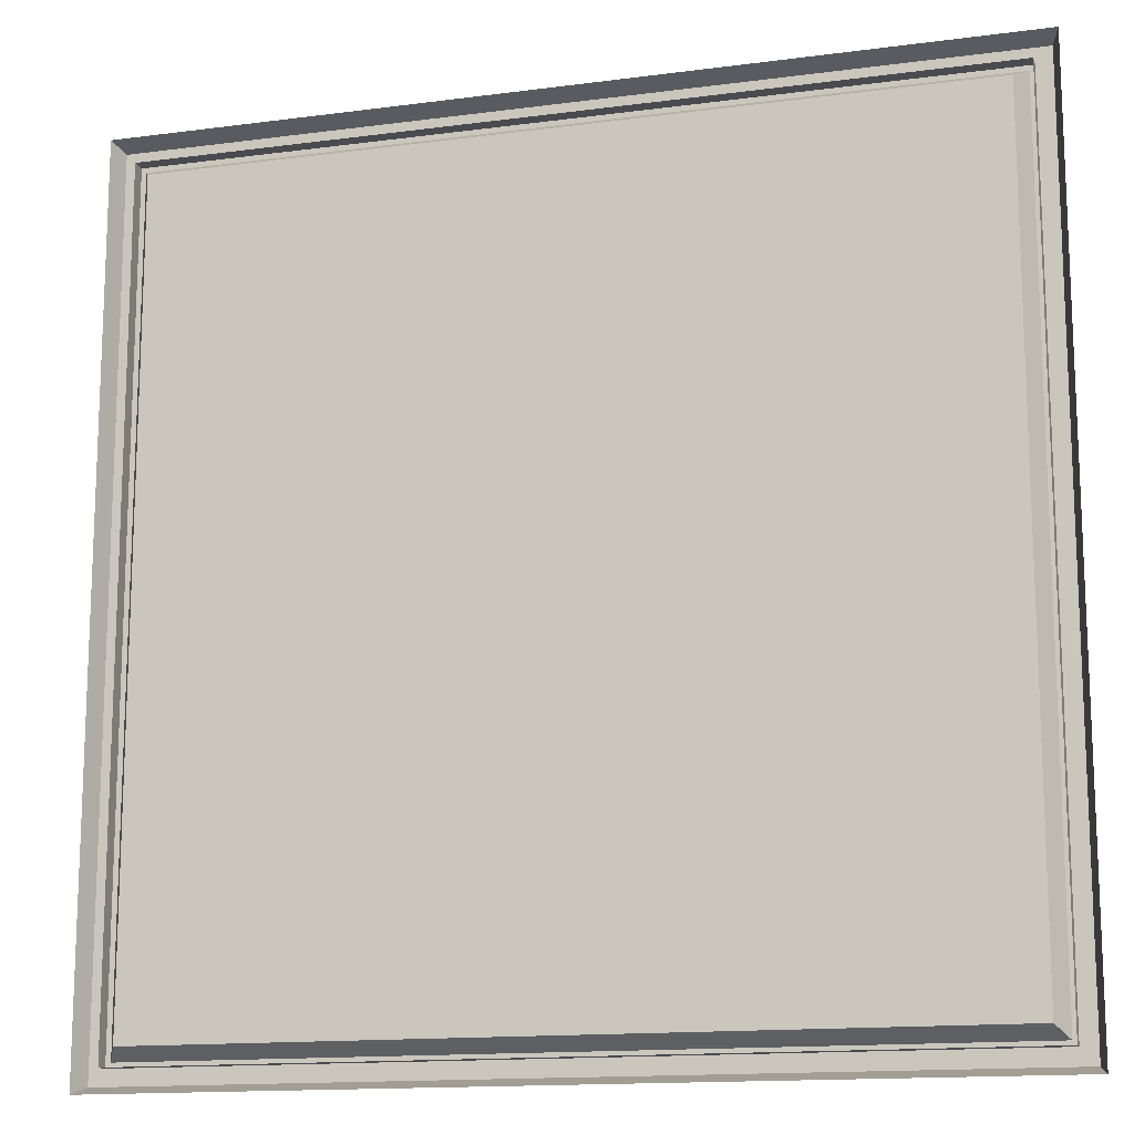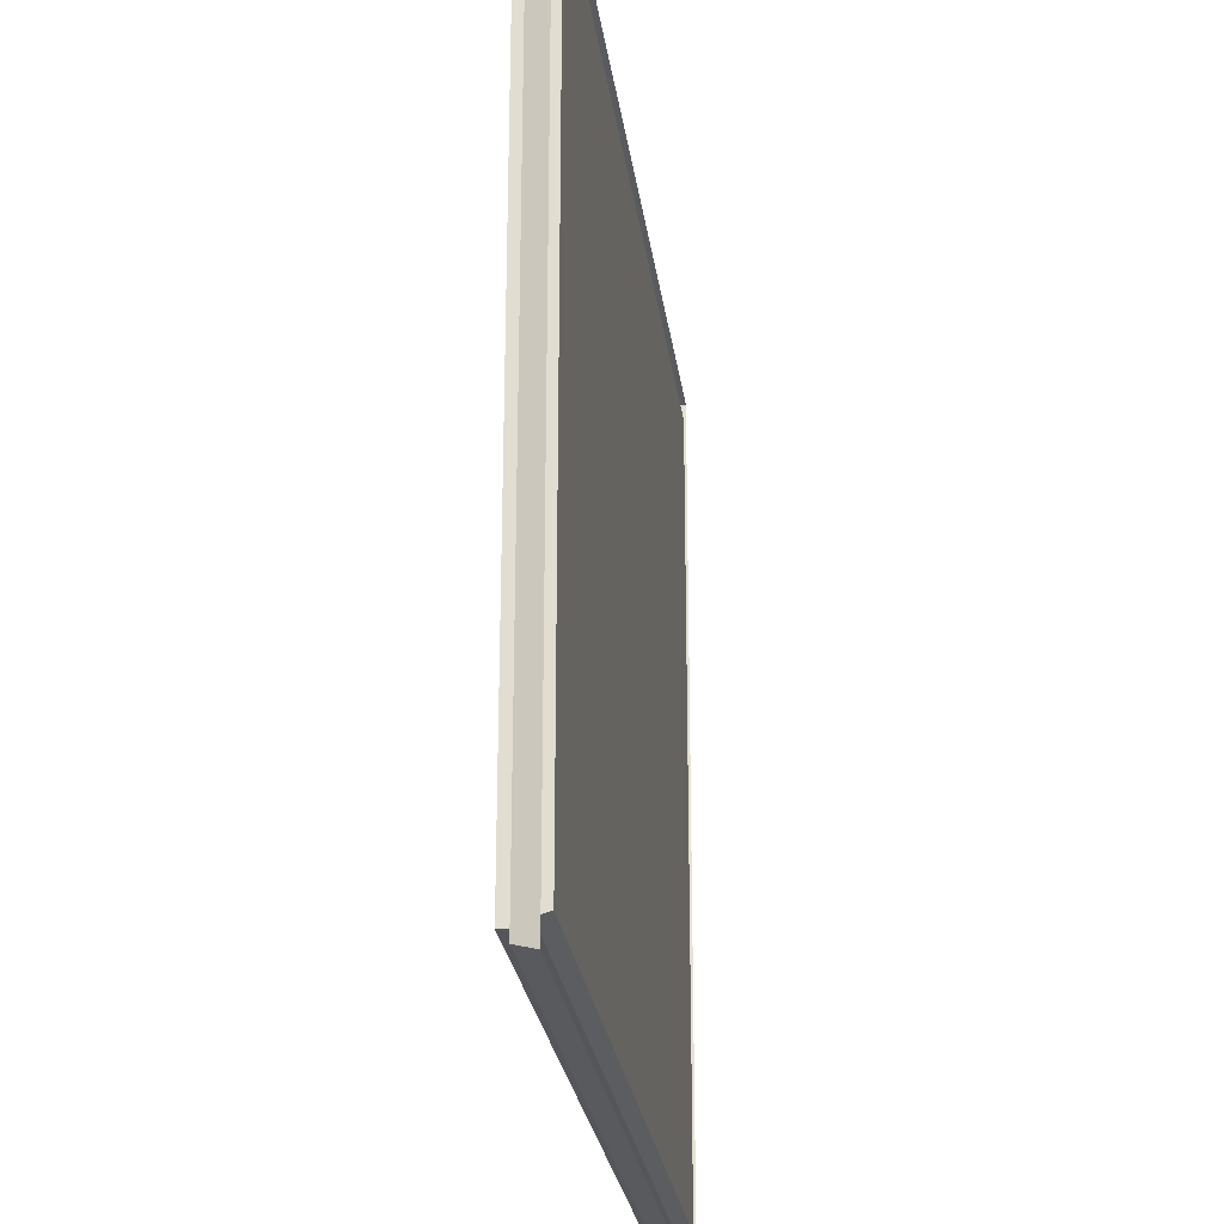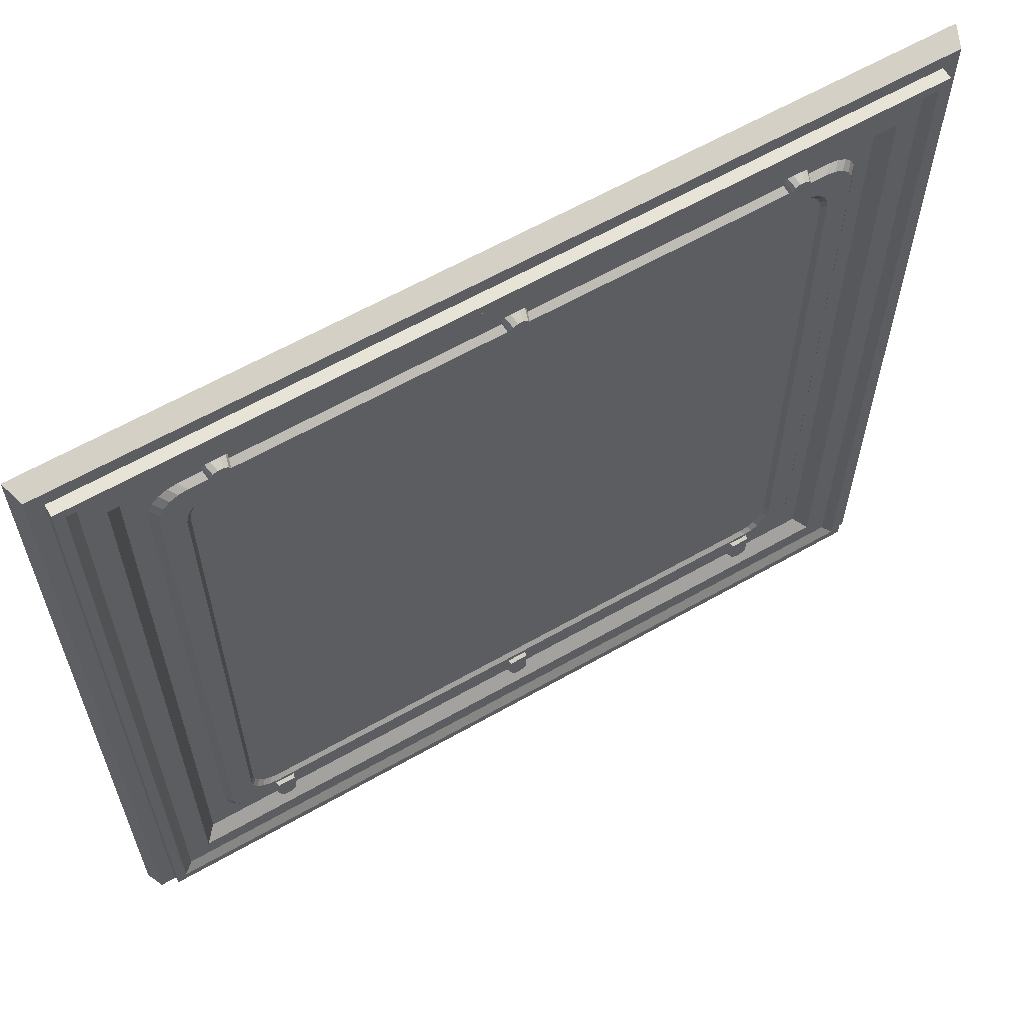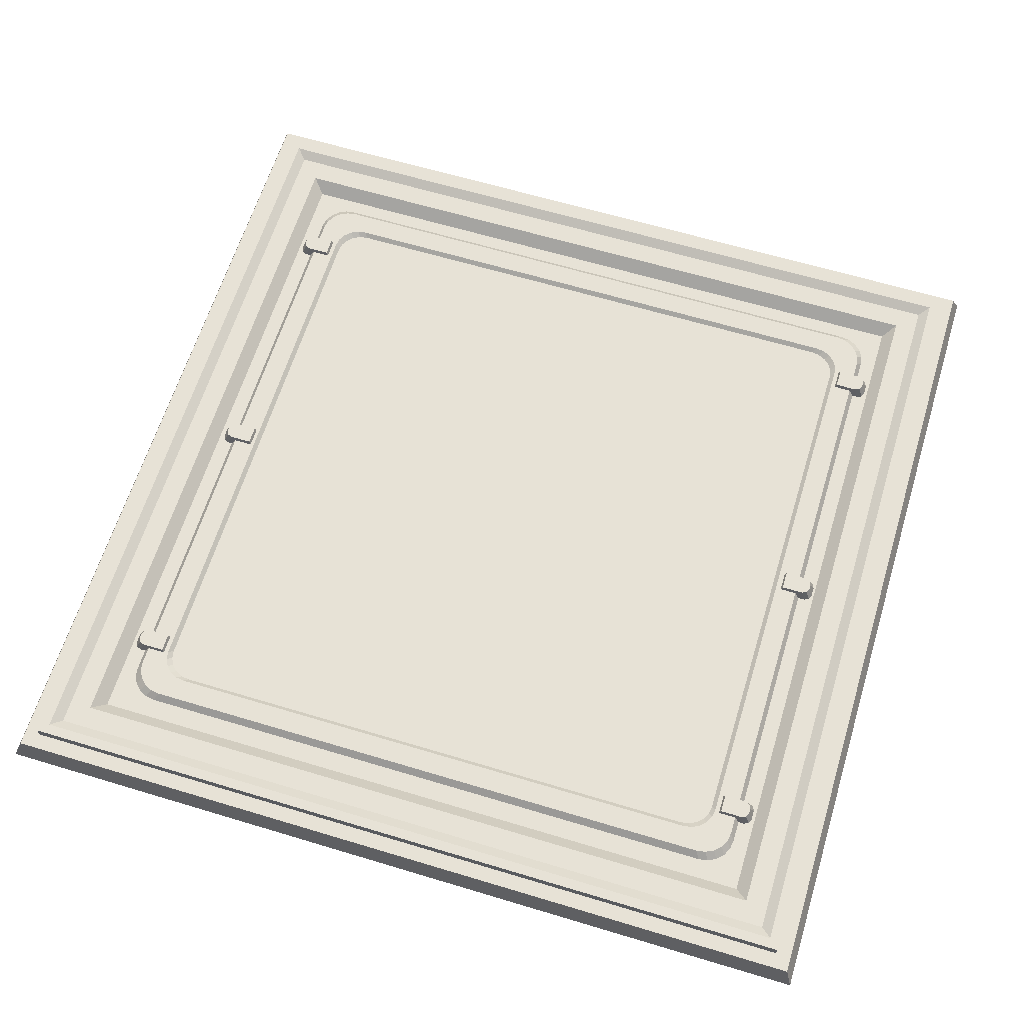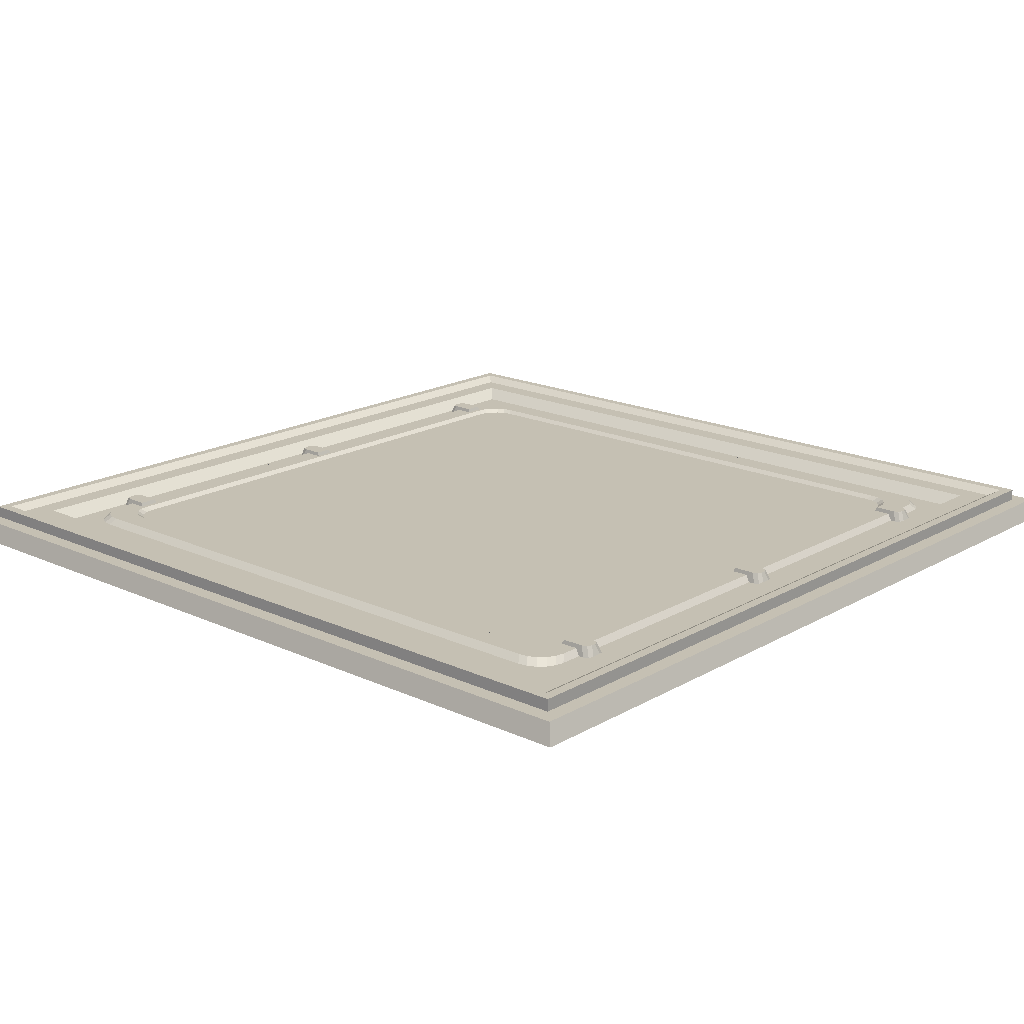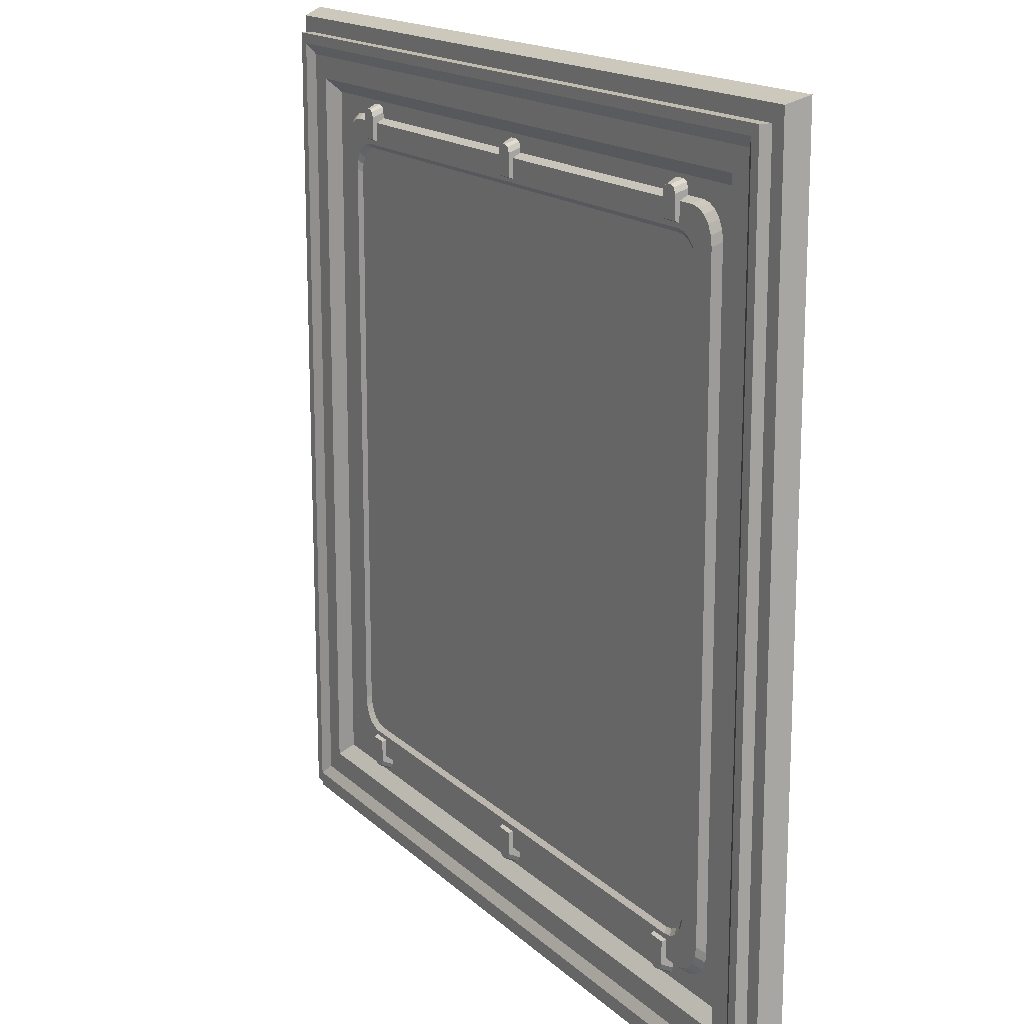
<metadata>
{"format":"obj","ext":"obj","renderer":"f3d","projection":"perspective","resolution":1024,"background":"white","views":[{"elev":-14.4,"azim":16.1,"up":"+Z"},{"elev":-26.0,"azim":-82.4,"up":"+Z"},{"elev":62.3,"azim":150.0,"up":"+Z"},{"elev":63.2,"azim":107.0,"up":"+Y"},{"elev":18.1,"azim":131.9,"up":"+Y"},{"elev":16.2,"azim":-119.3,"up":"+Z"}]}
</metadata>
<code>
o RoofTile_Plate_Plane.120
v -0.9832 0.04575 0.9832
v 0.9832 0.04575 0.9832
v -0.9832 0.04575 -0.9832
v 0.9832 0.04575 -0.9832
v -0.9475 0.01293 0.9475
v 0.9475 0.01293 0.9475
v -0.9475 0.01293 -0.9475
v 0.9475 0.01293 -0.9475
v -0.9475 0.07311 -0.9475
v -0.9475 0.07311 0.9475
v 0.9475 0.07311 0.9475
v 0.9475 0.07311 -0.9475
v -0.9241 0.07311 -0.9241
v -0.9241 0.07311 0.9241
v 0.9241 0.07311 0.9241
v 0.9241 0.07311 -0.9241
v -0.9002 0.05943 -0.9002
v -0.9002 0.05943 0.9002
v 0.9002 0.05943 0.9002
v 0.9002 0.05943 -0.9002
v -0.8483 0.05943 -0.8483
v -0.8483 0.05943 0.8483
v 0.8483 0.05943 0.8483
v 0.8483 0.05943 -0.8483
v -0.819 0.03329 -0.819
v -0.819 0.03329 0.819
v 0.819 0.03329 0.819
v 0.819 0.03329 -0.819
v 1 0 -1
v 1 0 1
v -1 0 1
v -1 0 -1
v 0.9091 -0.004232 -0.9091
v 0.9091 -0.004232 0.9091
v -0.9091 -0.004232 0.9091
v -0.9091 -0.004232 -0.9091
v -0.936 0.04575 -0.936
v -0.936 0.04575 0.936
v 0.936 0.04575 0.936
v 0.936 0.04575 -0.936
v -0.7033 0.04838 -0.7717
v -0.7706 0.04838 -0.7018
v -0.7241 0.04838 -0.7683
v -0.7429 0.04838 -0.7584
v -0.7578 0.04838 -0.7429
v -0.7673 0.04838 -0.7234
v 0.7591 0.04838 -0.7018
v 0.6917 0.04838 -0.7717
v 0.7558 0.04838 -0.7234
v 0.7462 0.04838 -0.7429
v 0.7313 0.04838 -0.7584
v 0.7125 0.04838 -0.7683
v -0.7706 0.04838 0.7012
v -0.7033 0.04838 0.7711
v -0.7673 0.04838 0.7228
v -0.7578 0.04838 0.7423
v -0.7429 0.04838 0.7577
v -0.7241 0.04838 0.7677
v 0.6917 0.04838 0.7711
v 0.7591 0.04838 0.7012
v 0.7125 0.04838 0.7677
v 0.7313 0.04838 0.7577
v 0.7462 0.04838 0.7423
v 0.7558 0.04838 0.7228
v -0.7349 0.01386 0.7955
v -0.8036 0.01386 0.7255
v -0.7561 0.01386 0.7921
v -0.7753 0.01386 0.7822
v -0.7905 0.01386 0.7667
v -0.8002 0.01386 0.7471
v -0.8036 0.01386 -0.7261
v -0.7349 0.01386 -0.7962
v -0.8002 0.01386 -0.7477
v -0.7905 0.01386 -0.7673
v -0.7753 0.01386 -0.7828
v -0.7561 0.01386 -0.7927
v 0.7233 0.01386 -0.7962
v 0.792 0.01386 -0.7261
v 0.7446 0.01386 -0.7927
v 0.7637 0.01386 -0.7828
v 0.7789 0.01386 -0.7673
v 0.7887 0.01386 -0.7477
v 0.792 0.01386 0.7255
v 0.7233 0.01386 0.7955
v 0.7887 0.01386 0.7471
v 0.7789 0.01386 0.7667
v 0.7637 0.01386 0.7822
v 0.7446 0.01386 0.7921
v -0.6591 0.05737 -0.7343
v -0.6675 0.02546 -0.7208
v -0.6175 0.05737 -0.7343
v -0.6091 0.02546 -0.7208
v -0.6436 0.05737 -0.8013
v -0.6591 0.05737 -0.7851
v -0.6546 0.05737 -0.7966
v -0.6675 0.02546 -0.7986
v -0.652 0.02546 -0.8148
v -0.6629 0.02546 -0.8101
v -0.6175 0.05737 -0.7851
v -0.633 0.05737 -0.8013
v -0.622 0.05737 -0.7966
v -0.6246 0.02546 -0.8148
v -0.6091 0.02546 -0.7986
v -0.6136 0.02546 -0.8101
v 0.6475 0.05737 -0.7343
v 0.6559 0.02546 -0.7208
v 0.6059 0.05737 -0.7343
v 0.5975 0.02546 -0.7208
v 0.632 0.05737 -0.8013
v 0.6475 0.05737 -0.7851
v 0.643 0.05737 -0.7966
v 0.6559 0.02546 -0.7986
v 0.6404 0.02546 -0.8148
v 0.6514 0.02546 -0.8101
v 0.6059 0.05737 -0.7851
v 0.6214 0.05737 -0.8013
v 0.6104 0.05737 -0.7966
v 0.613 0.02546 -0.8148
v 0.5975 0.02546 -0.7986
v 0.6021 0.02546 -0.8101
v -0.6591 0.05737 0.7337
v -0.6675 0.02546 0.7202
v -0.6175 0.05737 0.7337
v -0.6091 0.02546 0.7202
v -0.6436 0.05737 0.8007
v -0.6591 0.05737 0.7844
v -0.6546 0.05737 0.7959
v -0.6675 0.02546 0.7979
v -0.652 0.02546 0.8142
v -0.6629 0.02546 0.8094
v -0.6175 0.05737 0.7844
v -0.633 0.05737 0.8007
v -0.622 0.05737 0.7959
v -0.6246 0.02546 0.8142
v -0.6091 0.02546 0.7979
v -0.6136 0.02546 0.8094
v 0.6475 0.05737 0.7337
v 0.6559 0.02546 0.7202
v 0.6059 0.05737 0.7337
v 0.5975 0.02546 0.7202
v 0.632 0.05737 0.8007
v 0.6475 0.05737 0.7844
v 0.643 0.05737 0.7959
v 0.6559 0.02546 0.7979
v 0.6404 0.02546 0.8142
v 0.6514 0.02546 0.8094
v 0.6059 0.05737 0.7844
v 0.6214 0.05737 0.8007
v 0.6104 0.05737 0.7959
v 0.613 0.02546 0.8142
v 0.5975 0.02546 0.7979
v 0.6021 0.02546 0.8094
v -0.02659 0.05737 -0.7367
v -0.03497 0.02546 -0.7232
v 0.01503 0.05737 -0.7367
v 0.02341 0.02546 -0.7232
v -0.0111 0.05737 -0.8037
v -0.02659 0.05737 -0.7874
v -0.02205 0.05737 -0.7989
v -0.03497 0.02546 -0.8009
v -0.01949 0.02546 -0.8172
v -0.03044 0.02546 -0.8124
v 0.01503 0.05737 -0.7874
v -0.00046 0.05737 -0.8037
v 0.01049 0.05737 -0.7989
v 0.007926 0.02546 -0.8172
v 0.02341 0.02546 -0.8009
v 0.01888 0.02546 -0.8124
v -0.02659 0.05737 0.7313
v -0.03497 0.02546 0.7178
v 0.01503 0.05737 0.7313
v 0.02341 0.02546 0.7178
v -0.0111 0.05737 0.7983
v -0.02659 0.05737 0.7821
v -0.02205 0.05737 0.7936
v -0.03497 0.02546 0.7956
v -0.01949 0.02546 0.8118
v -0.03044 0.02546 0.8071
v 0.01503 0.05737 0.7821
v -0.00046 0.05737 0.7983
v 0.01049 0.05737 0.7936
v 0.007926 0.02546 0.8118
v 0.02341 0.02546 0.7956
v 0.01888 0.02546 0.8071
v -0.7164 0.04838 0.6744
v -0.7195 0.04838 0.6543
v -0.7075 0.04838 0.6926
v -0.6936 0.04838 0.7071
v -0.676 0.04838 0.7163
v -0.6566 0.04838 0.7195
v 0.7079 0.04838 0.6543
v 0.7049 0.04838 0.6744
v 0.6959 0.04838 0.6926
v 0.682 0.04838 0.7071
v 0.6645 0.04838 0.7163
v 0.6451 0.04838 0.7195
v 0.7049 0.04838 -0.6751
v 0.7079 0.04838 -0.6549
v 0.6959 0.04838 -0.6932
v 0.682 0.04838 -0.7077
v 0.6645 0.04838 -0.7169
v 0.6451 0.04838 -0.7201
v -0.7195 0.04838 -0.6549
v -0.7164 0.04838 -0.6751
v -0.7075 0.04838 -0.6932
v -0.6936 0.04838 -0.7077
v -0.676 0.04838 -0.7169
v -0.6566 0.04838 -0.7201
v -0.7064 0.03948 0.6649
v -0.7094 0.03948 0.645
v -0.6976 0.03948 0.6828
v -0.6839 0.03948 0.6971
v -0.6666 0.03948 0.7062
v -0.6474 0.03948 0.7094
v 0.6979 0.03948 0.645
v 0.6948 0.03948 0.6649
v 0.686 0.03948 0.6828
v 0.6723 0.03948 0.6971
v 0.655 0.03948 0.7062
v 0.6359 0.03948 0.7094
v 0.6948 0.03948 -0.6655
v 0.6979 0.03948 -0.6457
v 0.686 0.03948 -0.6835
v 0.6723 0.03948 -0.6977
v 0.655 0.03948 -0.7068
v 0.6359 0.03948 -0.71
v -0.7094 0.03948 -0.6457
v -0.7064 0.03948 -0.6655
v -0.6976 0.03948 -0.6835
v -0.6839 0.03948 -0.6977
v -0.6666 0.03948 -0.7068
v -0.6474 0.03948 -0.71
f 96 98 97 102 104 103 92 90
f 99 101 100 93 95 94 89 91
f 103 99 91 92
f 94 96 90 89
f 89 90 92 91
f 96 94 95 98
f 98 95 93 97
f 99 103 104 101
f 101 104 102 100
f 100 102 97 93
f 112 106 108 119 120 118 113 114
f 115 107 105 110 111 109 116 117
f 119 108 107 115
f 110 105 106 112
f 105 107 108 106
f 112 114 111 110
f 114 113 109 111
f 115 117 120 119
f 117 116 118 120
f 116 109 113 118
f 128 122 124 135 136 134 129 130
f 131 123 121 126 127 125 132 133
f 135 124 123 131
f 126 121 122 128
f 121 123 124 122
f 128 130 127 126
f 130 129 125 127
f 131 133 136 135
f 133 132 134 136
f 132 125 129 134
f 144 146 145 150 152 151 140 138
f 147 149 148 141 143 142 137 139
f 151 147 139 140
f 142 144 138 137
f 137 138 140 139
f 144 142 143 146
f 146 143 141 145
f 147 151 152 149
f 149 152 150 148
f 148 150 145 141
f 160 162 161 166 168 167 156 154
f 163 165 164 157 159 158 153 155
f 167 163 155 156
f 158 160 154 153
f 153 154 156 155
f 160 158 159 162
f 162 159 157 161
f 163 167 168 165
f 165 168 166 164
f 164 166 161 157
f 176 170 172 183 184 182 177 178
f 179 171 169 174 175 173 180 181
f 183 172 171 179
f 174 169 170 176
f 169 171 172 170
f 176 178 175 174
f 178 177 173 175
f 179 181 184 183
f 181 180 182 184
f 180 173 177 182
f 2 4 40 39
f 9 10 14 13
f 6 8 12 11
f 7 5 10 9
f 11 12 16 15
f 19 20 24 23
f 15 16 20 19
f 13 14 18 17
f 17 18 22 21
f 23 24 28 27
f 21 22 26 25
f 1 31 30 2
f 8 7 9 12
f 5 6 11 10
f 16 13 17 20
f 12 9 13 16
f 10 11 15 14
f 14 15 19 18
f 24 21 25 28
f 20 17 21 24
f 18 19 23 22
f 22 23 27 26
f 4 29 32 3
f 3 32 31 1
f 2 30 29 4
f 40 37 36 33
f 37 38 35 36
f 39 40 33 34
f 35 34 33 36
f 38 39 34 35
f 3 1 38 37
f 4 3 37 40
f 1 2 39 38
f 41 48 77 72
f 71 73 74 75 76 72 77 79 80 81 82 78 83 85 86 87 88 84 65 67 68 69 70 66
f 47 60 83 78
f 59 54 65 84
f 50 51 200 199
f 53 66 70 55
f 55 70 69 56
f 56 69 68 57
f 57 68 67 58
f 58 67 65 54
f 83 60 64 85
f 85 64 63 86
f 86 63 62 87
f 87 62 61 88
f 88 61 59 84
f 47 78 82 49
f 49 82 81 50
f 50 81 80 51
f 51 80 79 52
f 52 79 77 48
f 71 42 46 73
f 73 46 45 74
f 74 45 44 75
f 75 44 43 76
f 76 43 41 72
f 53 42 71 66
f 188 189 213 212
f 47 49 197 198
f 57 58 189 188
f 41 43 207 208
f 64 60 191 192
f 55 56 187 185
f 44 45 205 206
f 42 53 186 203
f 61 62 194 195
f 51 52 201 200
f 46 42 203 204
f 58 54 190 189
f 63 64 192 193
f 49 50 199 197
f 48 41 208 202
f 56 57 188 187
f 43 44 206 207
f 53 55 185 186
f 54 59 196 190
f 59 61 195 196
f 52 48 202 201
f 45 46 204 205
f 60 47 198 191
f 62 63 193 194
f 232 231 230 229 228 227 210 209 211 212 213 214 220 219 218 217 216 215 222 221 223 224 225 226
f 207 206 230 231
f 197 199 223 221
f 189 190 214 213
f 208 207 231 232
f 199 200 224 223
f 192 191 215 216
f 203 186 210 227
f 200 201 225 224
f 193 192 216 217
f 202 208 232 226
f 201 202 226 225
f 194 193 217 218
f 190 196 220 214
f 186 185 209 210
f 204 203 227 228
f 195 194 218 219
f 191 198 222 215
f 185 187 211 209
f 205 204 228 229
f 196 195 219 220
f 187 188 212 211
f 206 205 229 230
f 198 197 221 222
f 25 26 27 28

</code>
